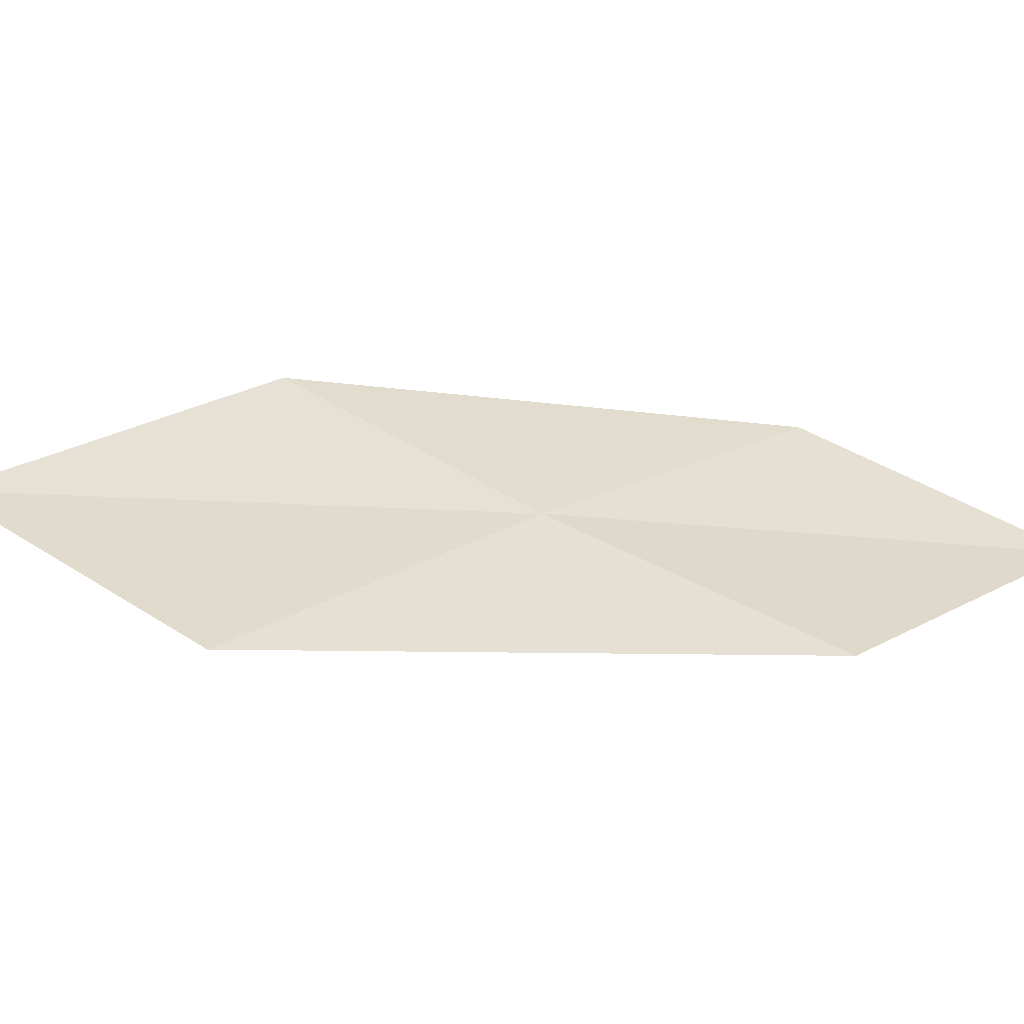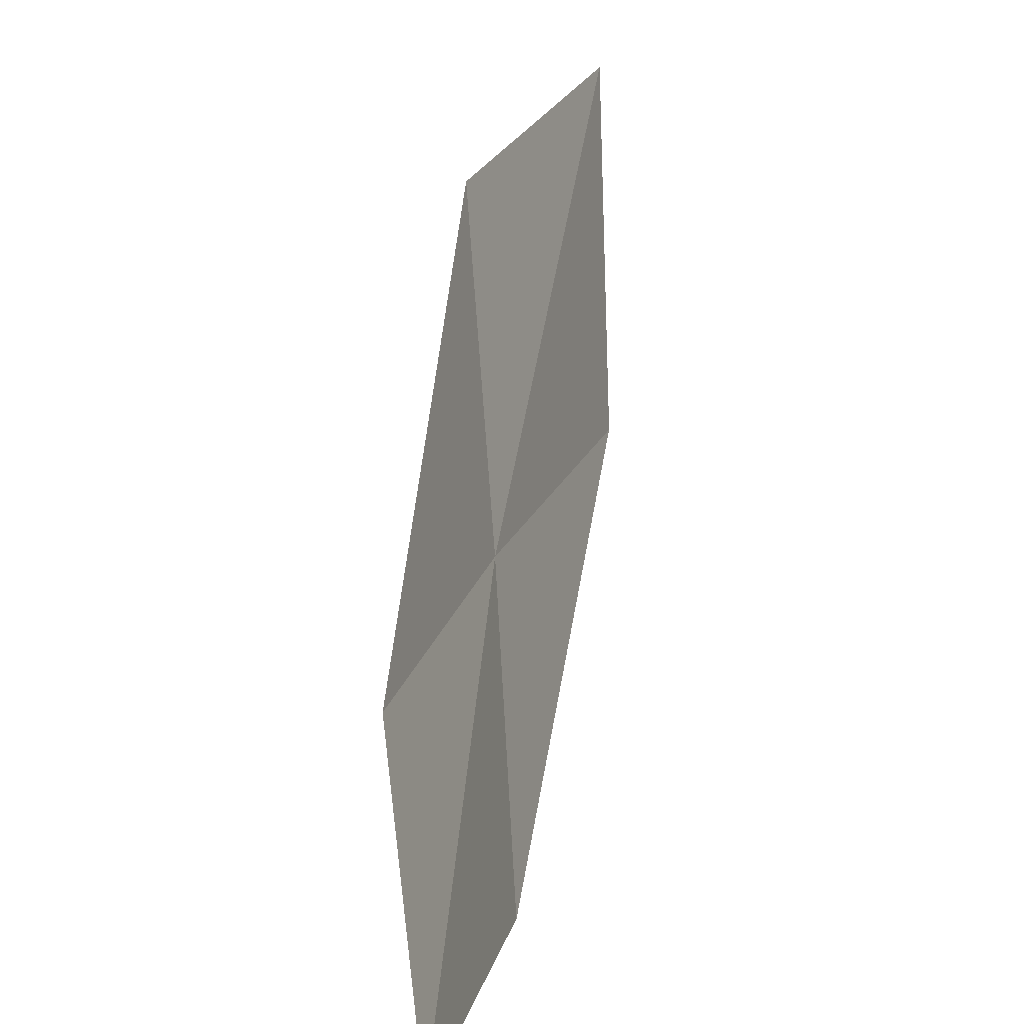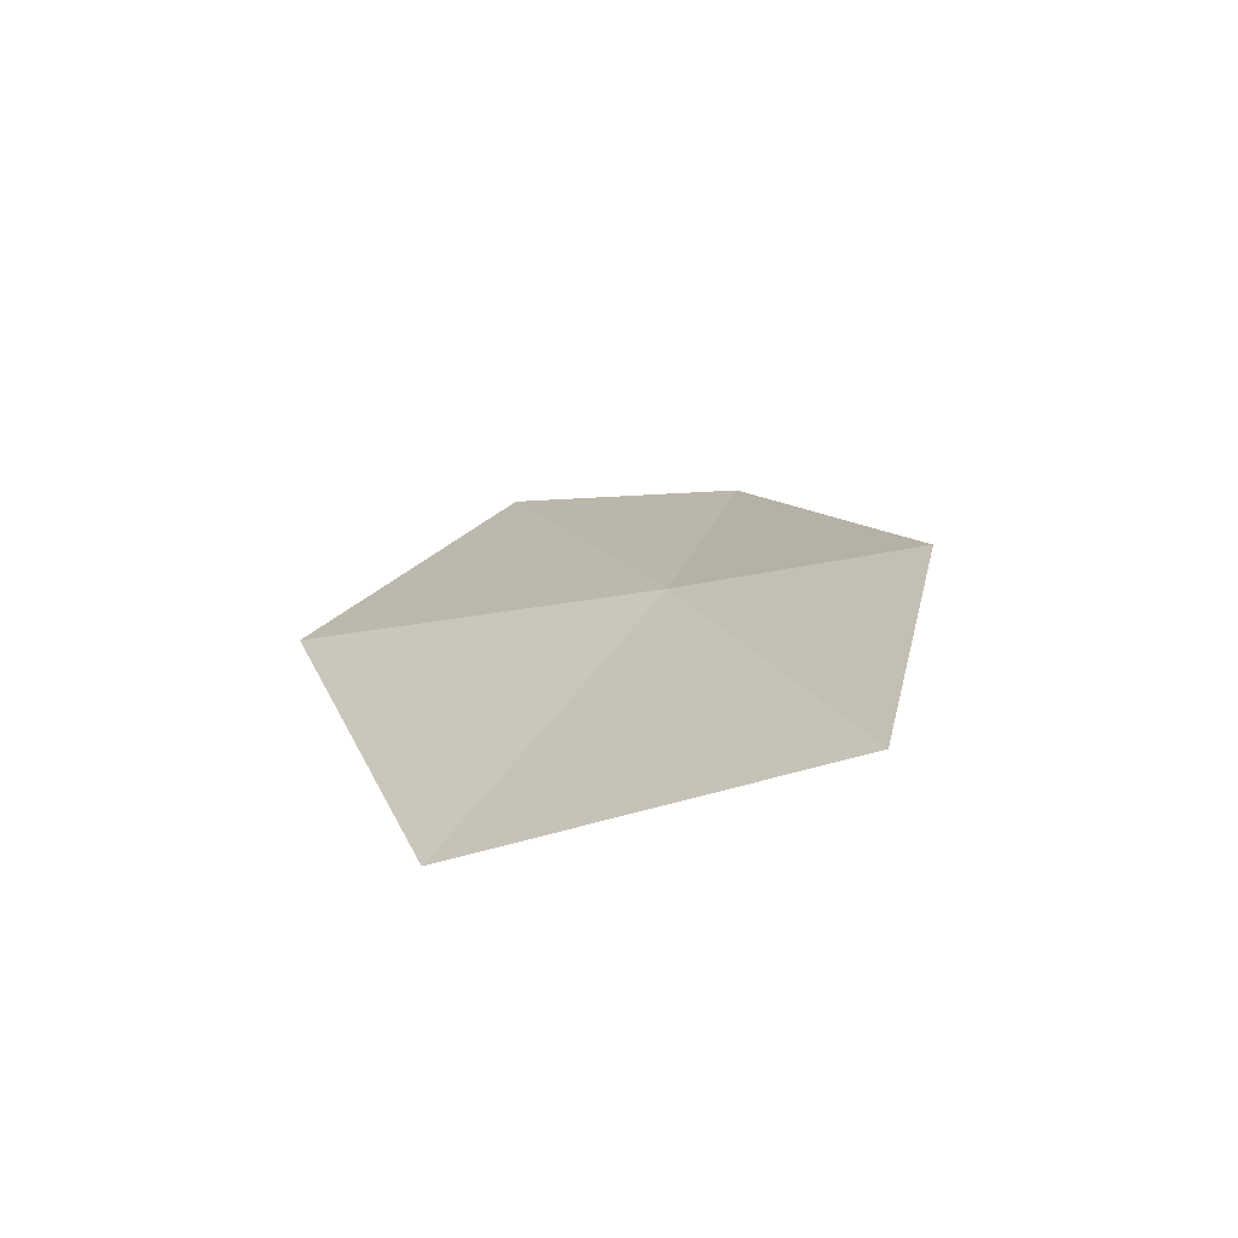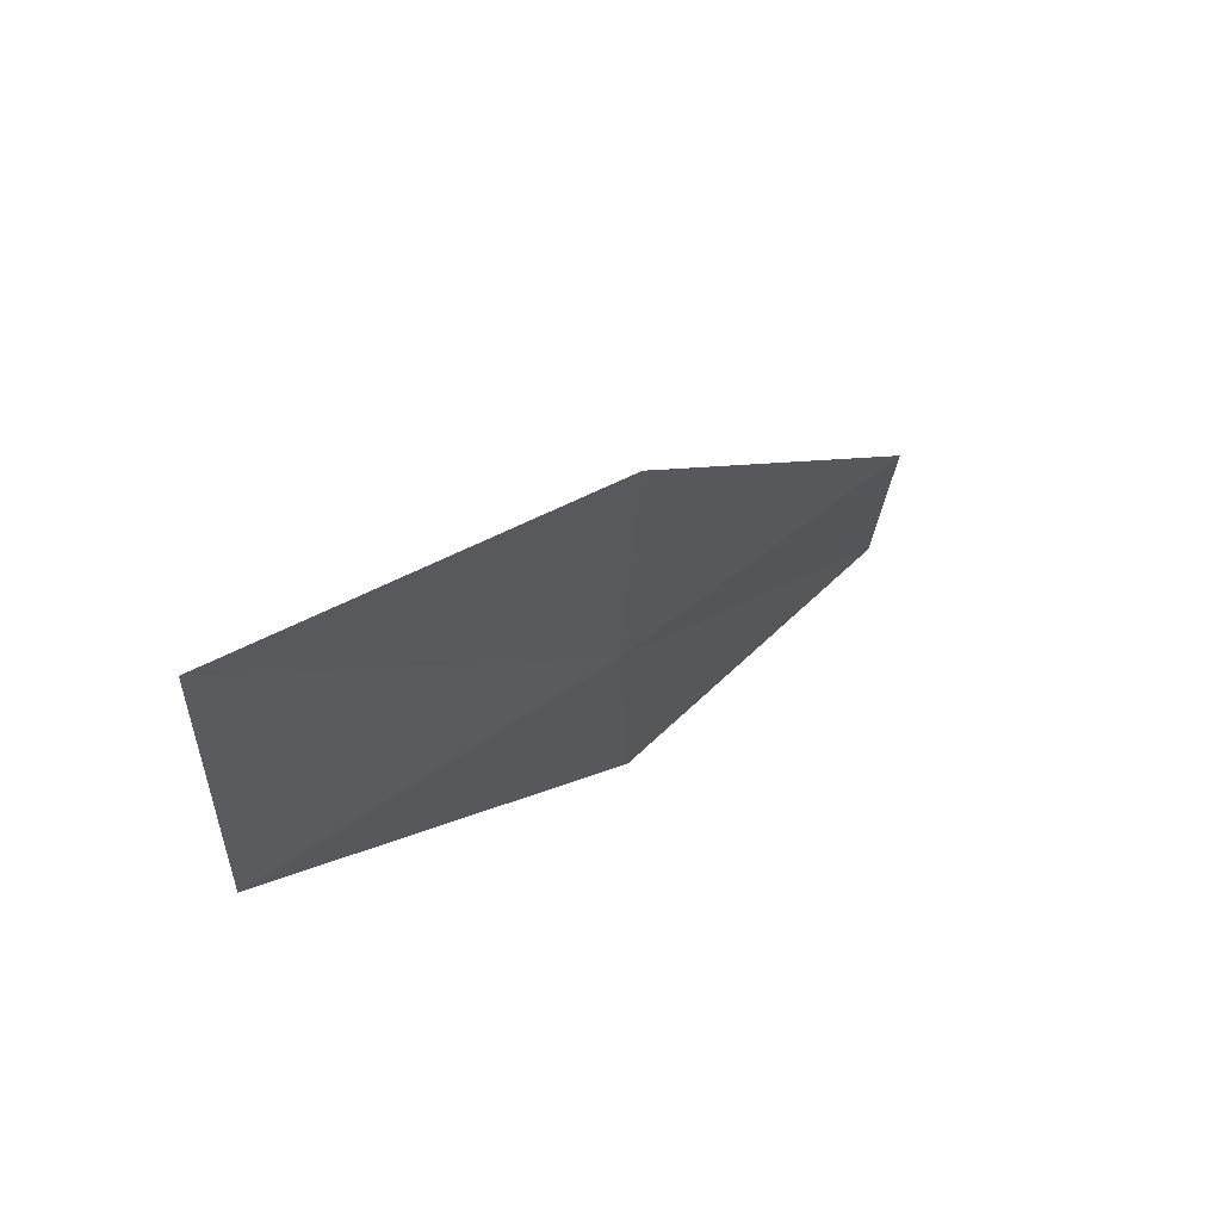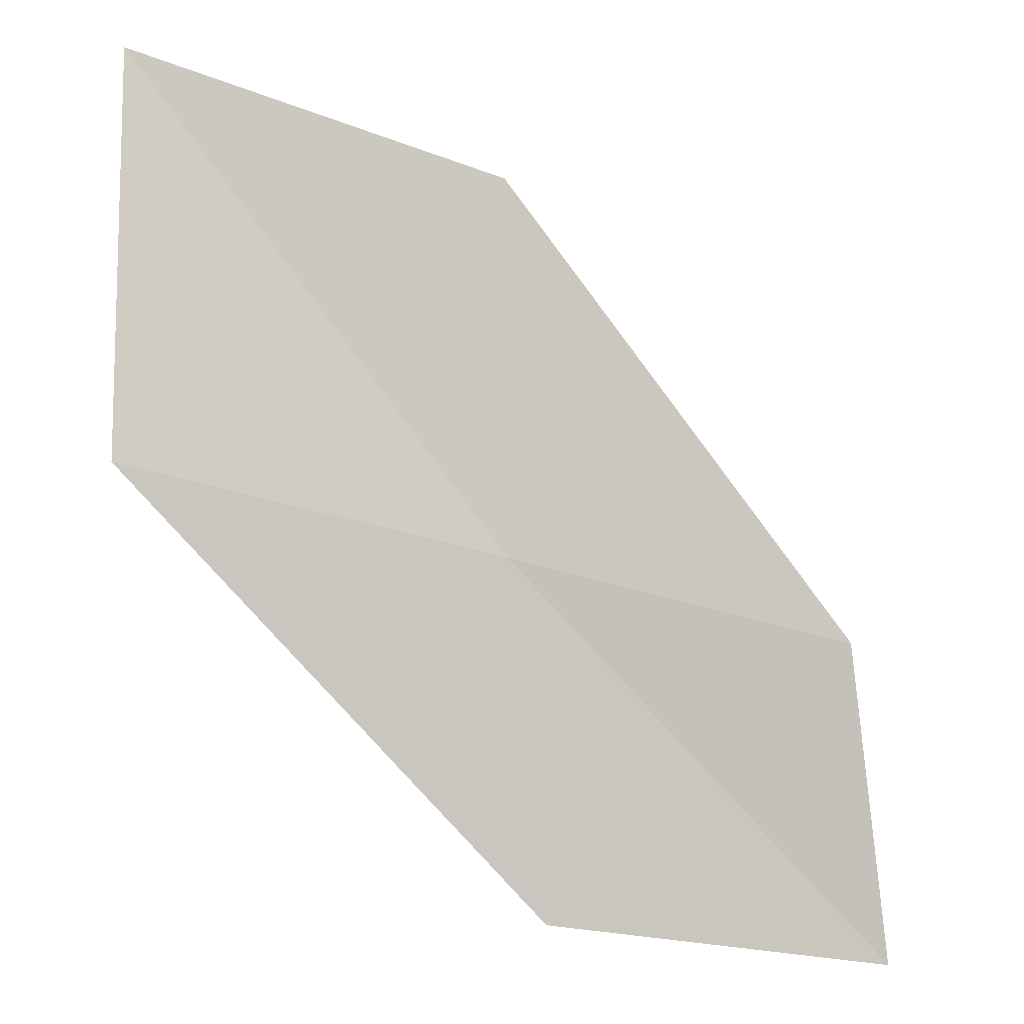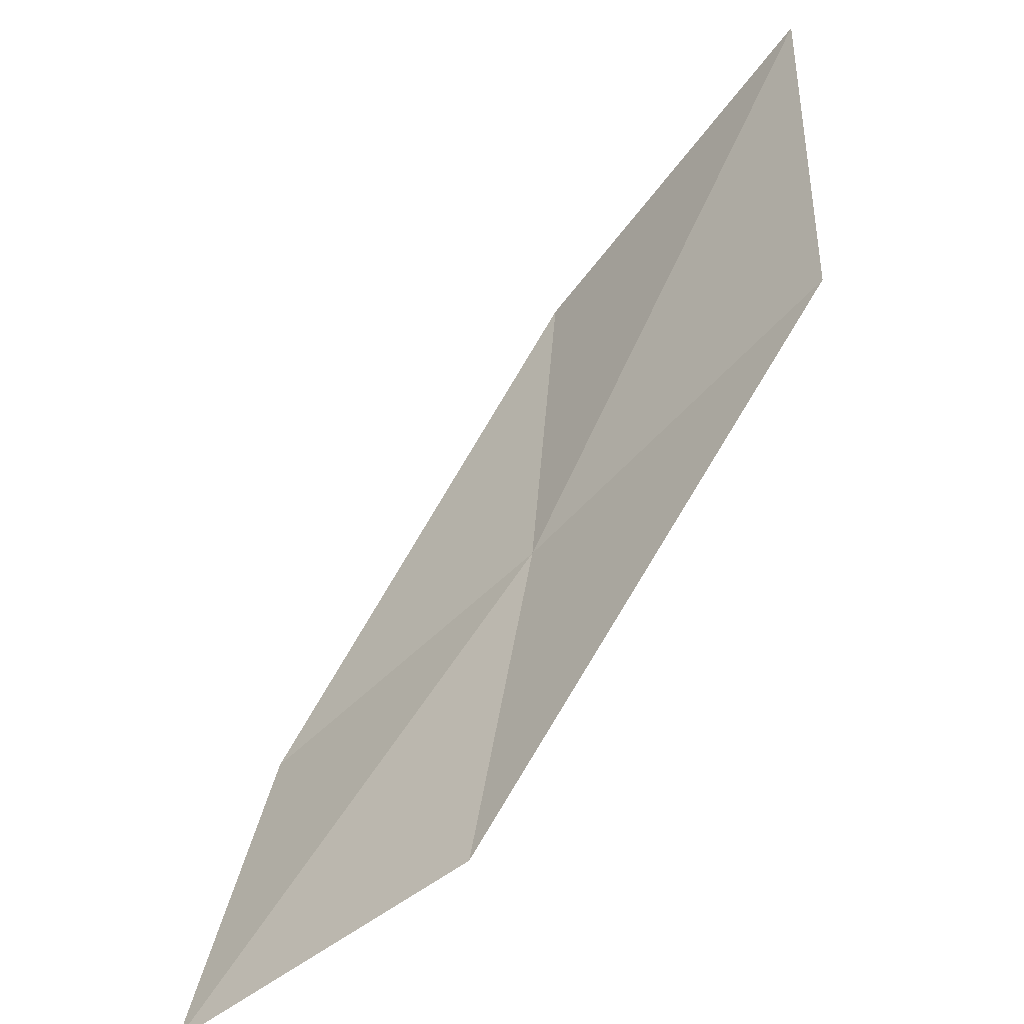
<metadata>
{"format":"obj","ext":"obj","renderer":"f3d","projection":"perspective","resolution":1024,"background":"white","views":[{"elev":31.5,"azim":-49.2,"up":"+Z"},{"elev":8.3,"azim":108.5,"up":"+Y"},{"elev":18.9,"azim":-126.6,"up":"+Z"},{"elev":63.5,"azim":-40.5,"up":"+Y"},{"elev":-6.8,"azim":-7.8,"up":"+Y"},{"elev":-43.0,"azim":-134.7,"up":"+Y"}]}
</metadata>
<code>
v -12.94 2.989 18.14
v -12.97 4.405 18.26
v -14.39 4.883 18.16
v -14.4 3.324 18.11
v -11.6 2.684 18.07
v -12.77 1.624 17.99
v -11.42 1.454 17.86
f 1 3 2
f 1 4 3
f 1 2 5
f 1 6 4
f 1 5 7
f 1 7 6

</code>
